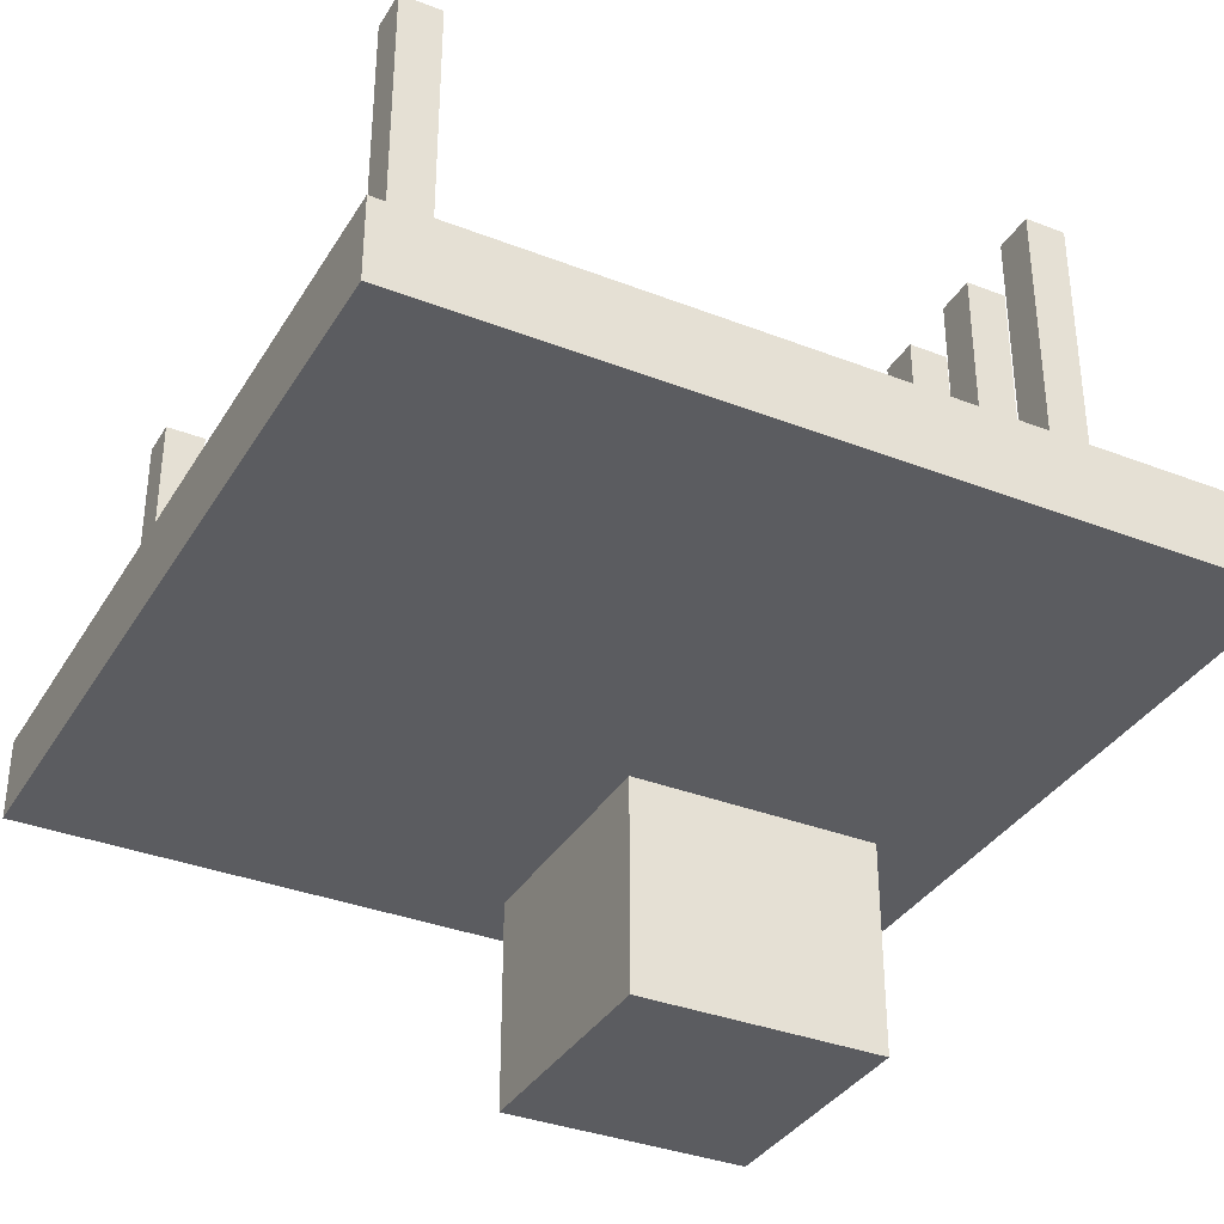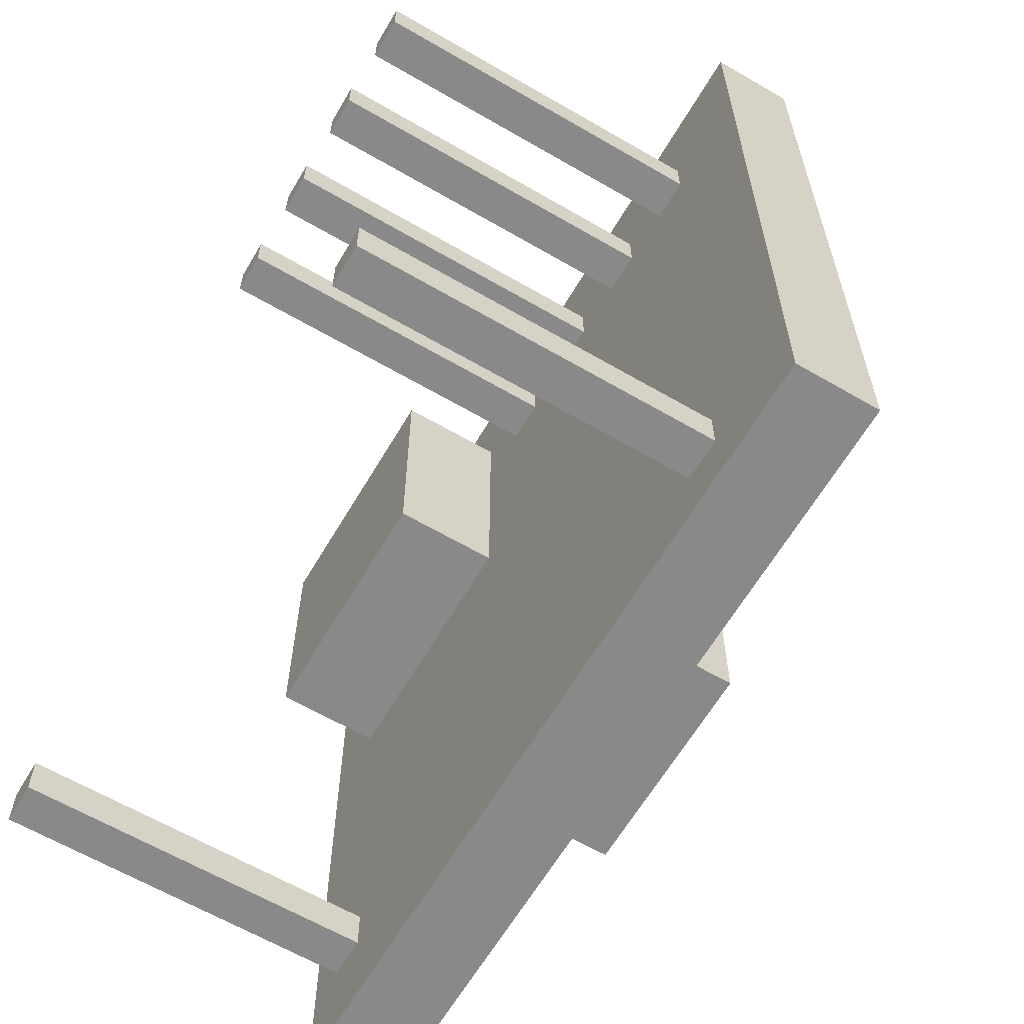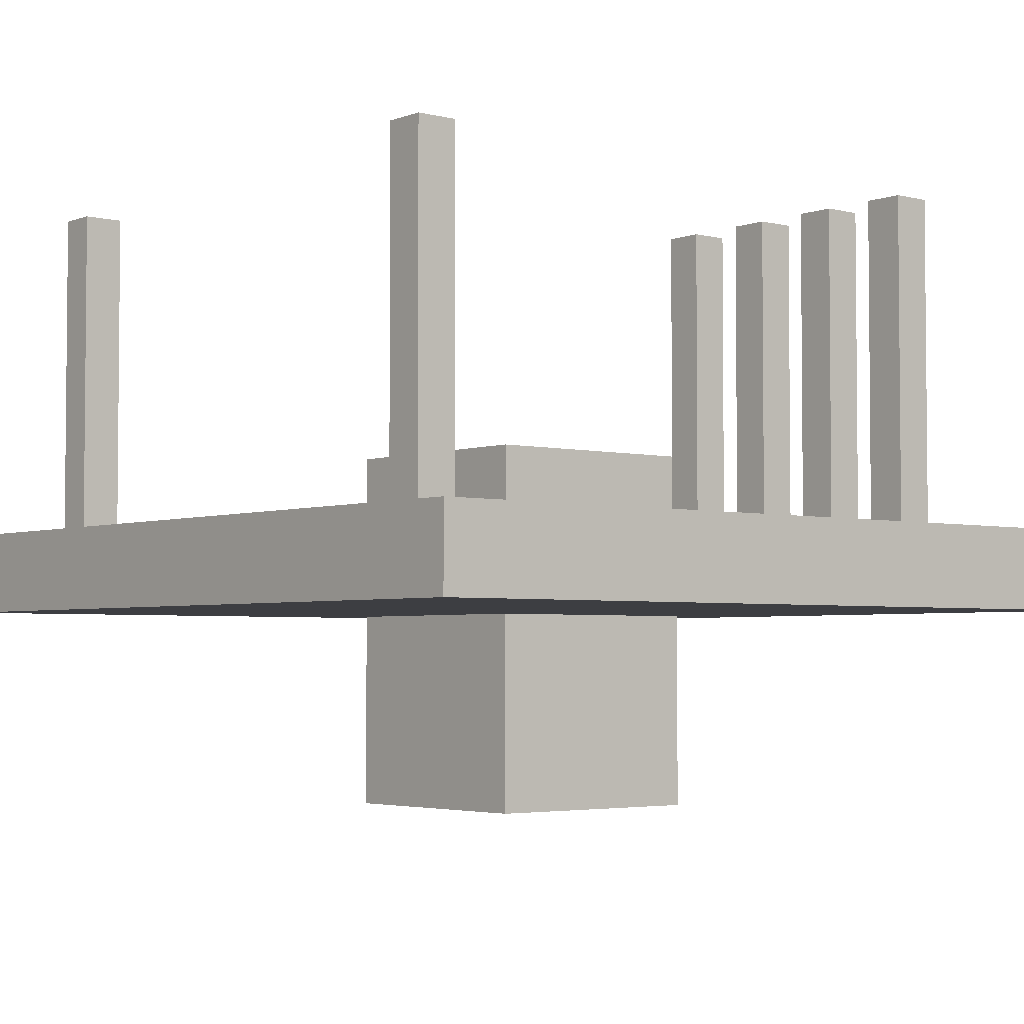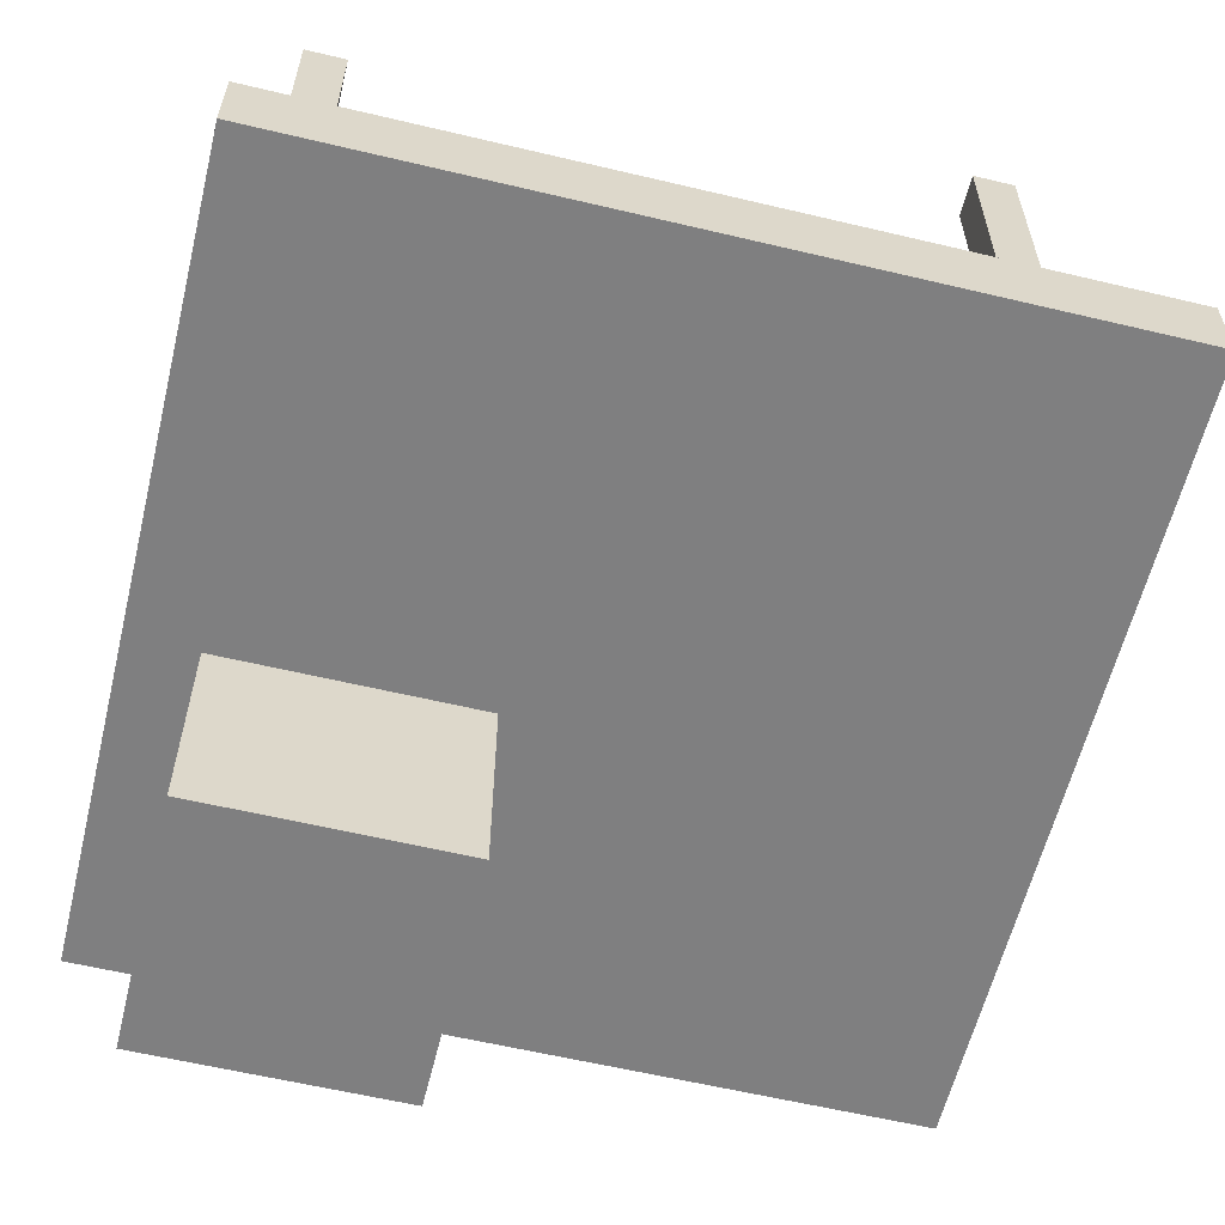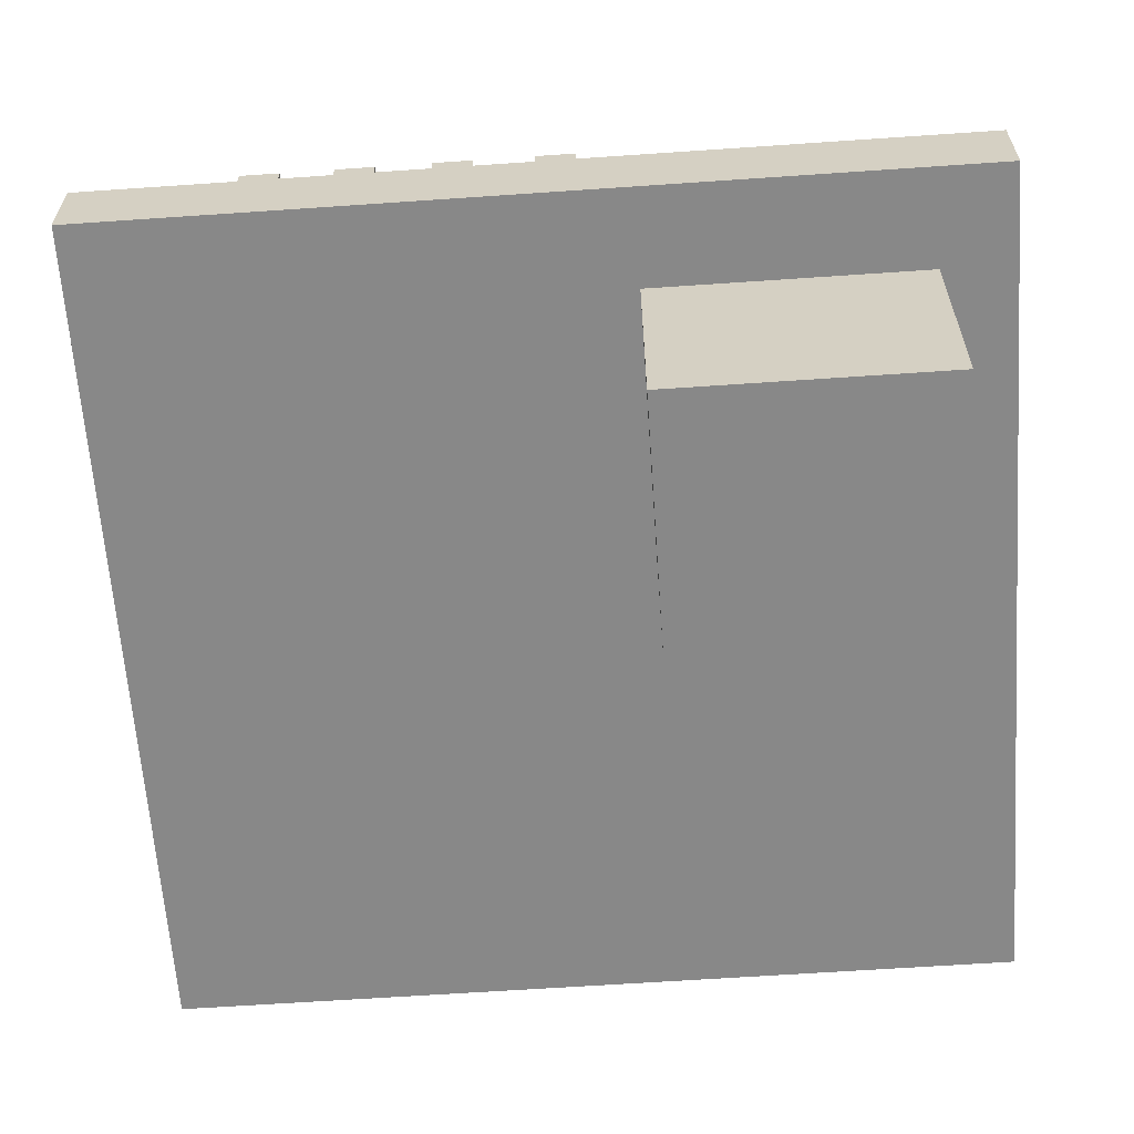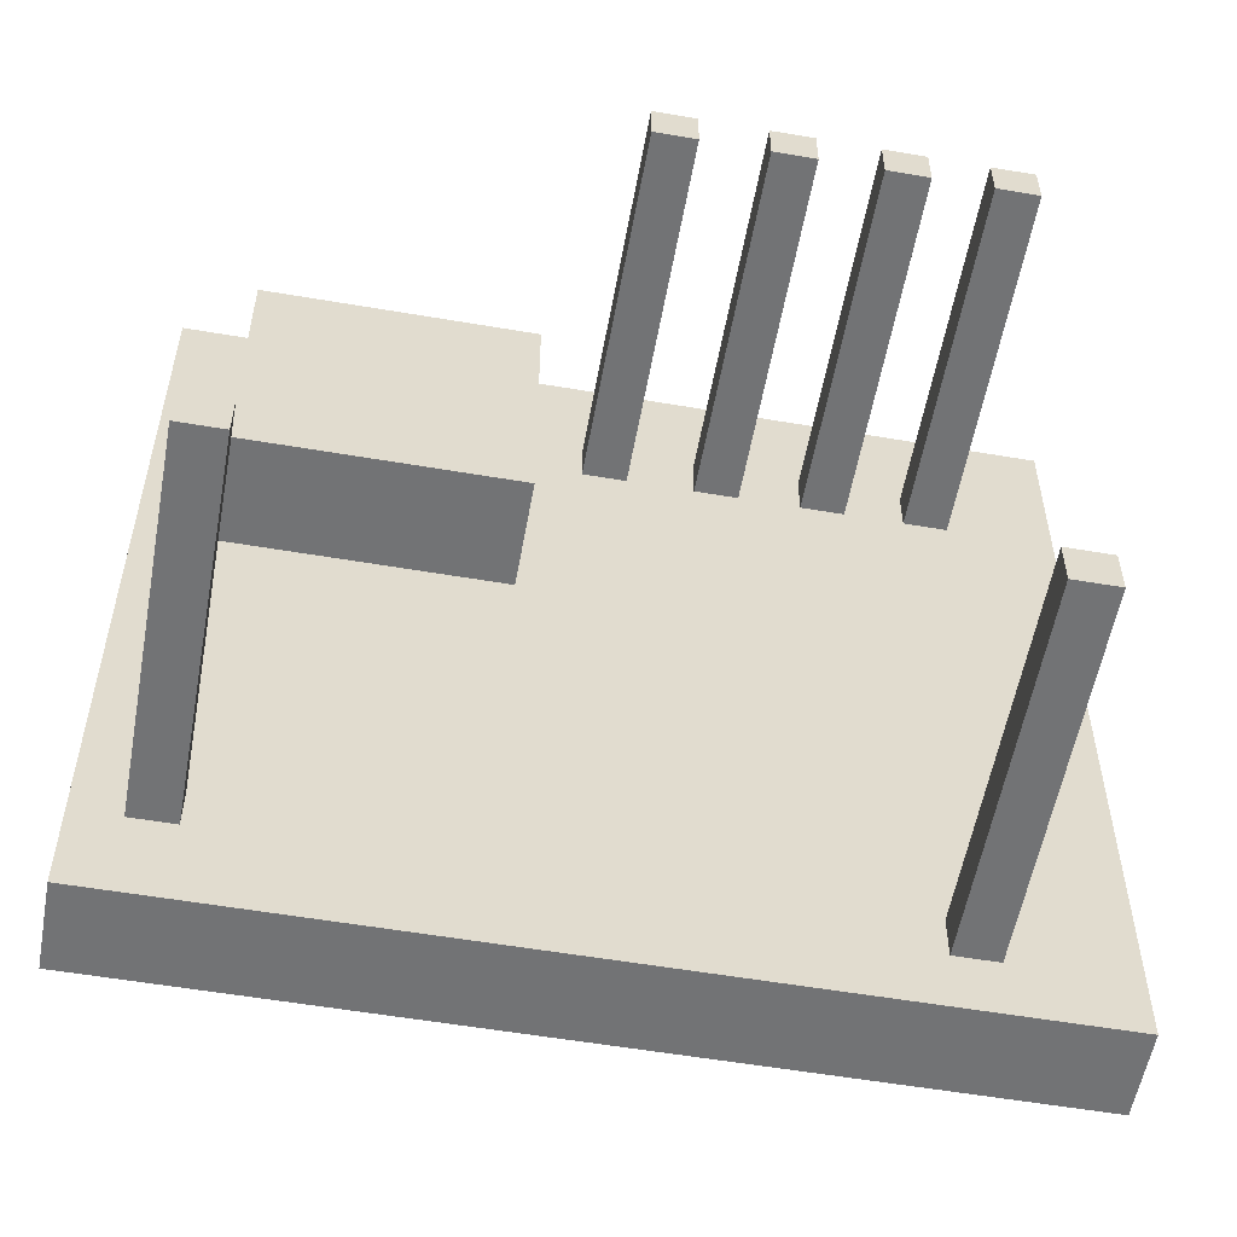
<metadata>
{"format":"obj","ext":"obj","renderer":"f3d","projection":"perspective","resolution":1024,"background":"white","views":[{"elev":-35.2,"azim":-117.3,"up":"+Y"},{"elev":-63.1,"azim":-120.5,"up":"+Z"},{"elev":-3.5,"azim":-129.5,"up":"+Y"},{"elev":-59.9,"azim":166.3,"up":"+Y"},{"elev":-62.7,"azim":4.0,"up":"+Y"},{"elev":-55.9,"azim":169.8,"up":"+Z"}]}
</metadata>
<code>
o Cube (7)
v 2.084 -7.293 7.746
v 8.336 -7.293 7.746
v 2.084 2.513 7.746
v 8.336 2.513 7.746
v 2.084 2.513 1.494
v 8.336 2.513 1.494
v 2.084 -7.293 1.494
v 8.336 -7.293 1.494
v 2.084 2.513 7.746
v 8.336 2.513 7.746
v 2.084 2.513 1.494
v 8.336 2.513 1.494
v 2.084 -7.293 1.494
v 2.084 -7.293 7.746
v 8.336 -7.293 7.746
v 8.336 -7.293 1.494
v 8.336 -7.293 7.746
v 8.336 2.513 7.746
v 8.336 2.513 1.494
v 8.336 -7.293 1.494
v 2.084 -7.293 1.494
v 2.084 2.513 1.494
v 2.084 2.513 7.746
v 2.084 -7.293 7.746
f 3 1 4
f 4 1 2
f 5 9 6
f 6 9 10
f 7 11 8
f 8 11 12
f 14 13 15
f 15 13 16
f 18 17 19
f 19 17 20
f 22 21 23
f 23 21 24
o Cube (6)
v -7.27 -1.61 -7.57
v -6.27 -1.61 -7.57
v -7.27 8.39 -7.57
v -6.27 8.39 -7.57
v -7.27 8.39 -8.57
v -6.27 8.39 -8.57
v -7.27 -1.61 -8.57
v -6.27 -1.61 -8.57
v -7.27 8.39 -7.57
v -6.27 8.39 -7.57
v -7.27 8.39 -8.57
v -6.27 8.39 -8.57
v -7.27 -1.61 -8.57
v -7.27 -1.61 -7.57
v -6.27 -1.61 -7.57
v -6.27 -1.61 -8.57
v -6.27 -1.61 -7.57
v -6.27 8.39 -7.57
v -6.27 8.39 -8.57
v -6.27 -1.61 -8.57
v -7.27 -1.61 -8.57
v -7.27 8.39 -8.57
v -7.27 8.39 -7.57
v -7.27 -1.61 -7.57
f 27 25 28
f 28 25 26
f 29 33 30
f 30 33 34
f 31 35 32
f 32 35 36
f 38 37 39
f 39 37 40
f 42 41 43
f 43 41 44
f 46 45 47
f 47 45 48
o Cube (5)
v 7.94 -1.61 -6.91
v 8.94 -1.61 -6.91
v 7.94 8.39 -6.91
v 8.94 8.39 -6.91
v 7.94 8.39 -7.91
v 8.94 8.39 -7.91
v 7.94 -1.61 -7.91
v 8.94 -1.61 -7.91
v 7.94 8.39 -6.91
v 8.94 8.39 -6.91
v 7.94 8.39 -7.91
v 8.94 8.39 -7.91
v 7.94 -1.61 -7.91
v 7.94 -1.61 -6.91
v 8.94 -1.61 -6.91
v 8.94 -1.61 -7.91
v 8.94 -1.61 -6.91
v 8.94 8.39 -6.91
v 8.94 8.39 -7.91
v 8.94 -1.61 -7.91
v 7.94 -1.61 -7.91
v 7.94 8.39 -7.91
v 7.94 8.39 -6.91
v 7.94 -1.61 -6.91
f 51 49 52
f 52 49 50
f 53 57 54
f 54 57 58
f 55 59 56
f 56 59 60
f 62 61 63
f 63 61 64
f 66 65 67
f 67 65 68
f 70 69 71
f 71 69 72
o Cube (4)
v -0.28 -1.61 7.3
v 0.72 -1.61 7.3
v -0.28 8.39 7.3
v 0.72 8.39 7.3
v -0.28 8.39 6.3
v 0.72 8.39 6.3
v -0.28 -1.61 6.3
v 0.72 -1.61 6.3
v -0.28 8.39 7.3
v 0.72 8.39 7.3
v -0.28 8.39 6.3
v 0.72 8.39 6.3
v -0.28 -1.61 6.3
v -0.28 -1.61 7.3
v 0.72 -1.61 7.3
v 0.72 -1.61 6.3
v 0.72 -1.61 7.3
v 0.72 8.39 7.3
v 0.72 8.39 6.3
v 0.72 -1.61 6.3
v -0.28 -1.61 6.3
v -0.28 8.39 6.3
v -0.28 8.39 7.3
v -0.28 -1.61 7.3
f 75 73 76
f 76 73 74
f 77 81 78
f 78 81 82
f 79 83 80
f 80 83 84
f 86 85 87
f 87 85 88
f 90 89 91
f 91 89 92
f 94 93 95
f 95 93 96
o Cube (3)
v -2.8 -1.61 7.3
v -1.8 -1.61 7.3
v -2.8 8.39 7.3
v -1.8 8.39 7.3
v -2.8 8.39 6.3
v -1.8 8.39 6.3
v -2.8 -1.61 6.3
v -1.8 -1.61 6.3
v -2.8 8.39 7.3
v -1.8 8.39 7.3
v -2.8 8.39 6.3
v -1.8 8.39 6.3
v -2.8 -1.61 6.3
v -2.8 -1.61 7.3
v -1.8 -1.61 7.3
v -1.8 -1.61 6.3
v -1.8 -1.61 7.3
v -1.8 8.39 7.3
v -1.8 8.39 6.3
v -1.8 -1.61 6.3
v -2.8 -1.61 6.3
v -2.8 8.39 6.3
v -2.8 8.39 7.3
v -2.8 -1.61 7.3
f 99 97 100
f 100 97 98
f 101 105 102
f 102 105 106
f 103 107 104
f 104 107 108
f 110 109 111
f 111 109 112
f 114 113 115
f 115 113 116
f 118 117 119
f 119 117 120
o Cube (2)
v -5.21 -1.61 7.3
v -4.21 -1.61 7.3
v -5.21 8.39 7.3
v -4.21 8.39 7.3
v -5.21 8.39 6.3
v -4.21 8.39 6.3
v -5.21 -1.61 6.3
v -4.21 -1.61 6.3
v -5.21 8.39 7.3
v -4.21 8.39 7.3
v -5.21 8.39 6.3
v -4.21 8.39 6.3
v -5.21 -1.61 6.3
v -5.21 -1.61 7.3
v -4.21 -1.61 7.3
v -4.21 -1.61 6.3
v -4.21 -1.61 7.3
v -4.21 8.39 7.3
v -4.21 8.39 6.3
v -4.21 -1.61 6.3
v -5.21 -1.61 6.3
v -5.21 8.39 6.3
v -5.21 8.39 7.3
v -5.21 -1.61 7.3
f 123 121 124
f 124 121 122
f 125 129 126
f 126 129 130
f 127 131 128
f 128 131 132
f 134 133 135
f 135 133 136
f 138 137 139
f 139 137 140
f 142 141 143
f 143 141 144
o Cube (1)
v -7.56 -1.61 7.3
v -6.56 -1.61 7.3
v -7.56 8.39 7.3
v -6.56 8.39 7.3
v -7.56 8.39 6.3
v -6.56 8.39 6.3
v -7.56 -1.61 6.3
v -6.56 -1.61 6.3
v -7.56 8.39 7.3
v -6.56 8.39 7.3
v -7.56 8.39 6.3
v -6.56 8.39 6.3
v -7.56 -1.61 6.3
v -7.56 -1.61 7.3
v -6.56 -1.61 7.3
v -6.56 -1.61 6.3
v -6.56 -1.61 7.3
v -6.56 8.39 7.3
v -6.56 8.39 6.3
v -6.56 -1.61 6.3
v -7.56 -1.61 6.3
v -7.56 8.39 6.3
v -7.56 8.39 7.3
v -7.56 -1.61 7.3
f 147 145 148
f 148 145 146
f 149 153 150
f 150 153 154
f 151 155 152
f 152 155 156
f 158 157 159
f 159 157 160
f 162 161 163
f 163 161 164
f 166 165 167
f 167 165 168
o Cube
v -10 -2 10
v 10 -2 10
v -10 0 10
v 10 0 10
v -10 0 -10
v 10 0 -10
v -10 -2 -10
v 10 -2 -10
v -10 0 10
v 10 0 10
v -10 0 -10
v 10 0 -10
v -10 -2 -10
v -10 -2 10
v 10 -2 10
v 10 -2 -10
v 10 -2 10
v 10 0 10
v 10 0 -10
v 10 -2 -10
v -10 -2 -10
v -10 0 -10
v -10 0 10
v -10 -2 10
f 171 169 172
f 172 169 170
f 173 177 174
f 174 177 178
f 175 179 176
f 176 179 180
f 182 181 183
f 183 181 184
f 186 185 187
f 187 185 188
f 190 189 191
f 191 189 192

</code>
